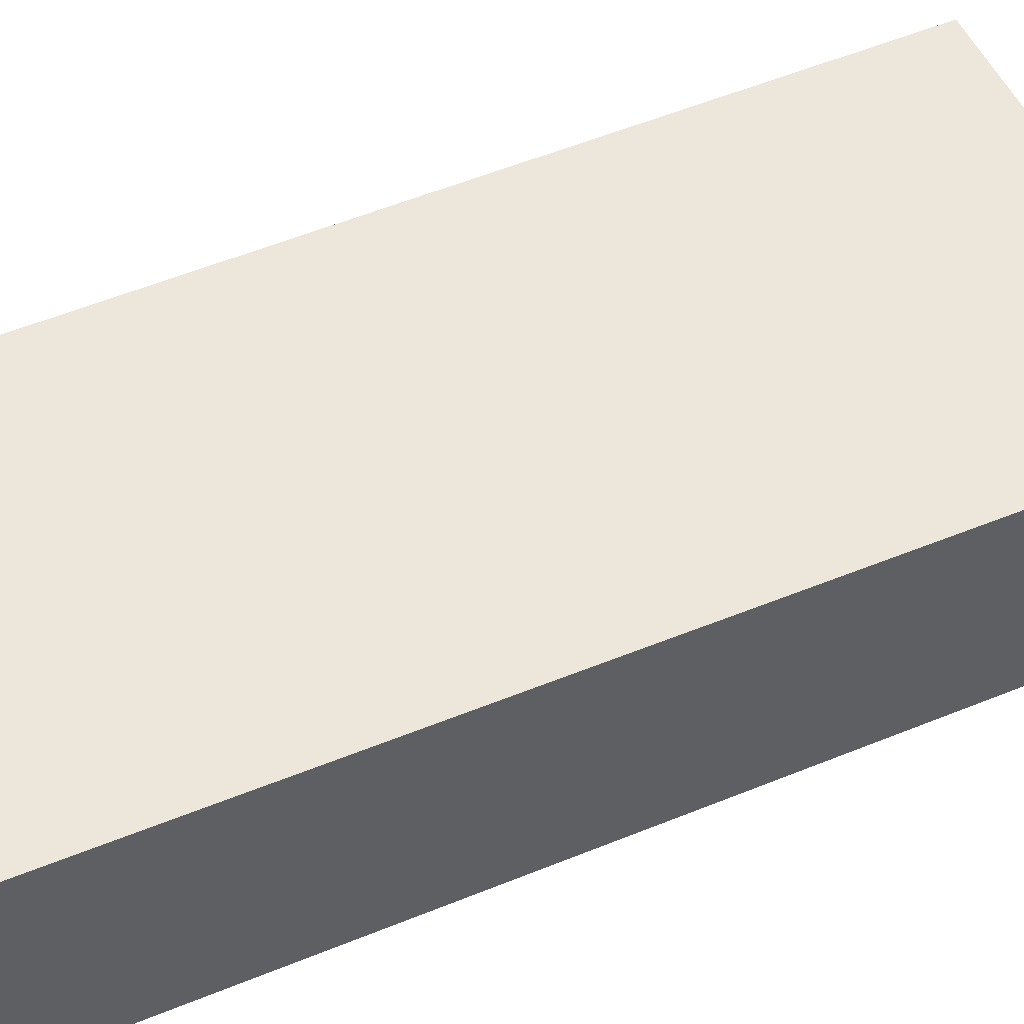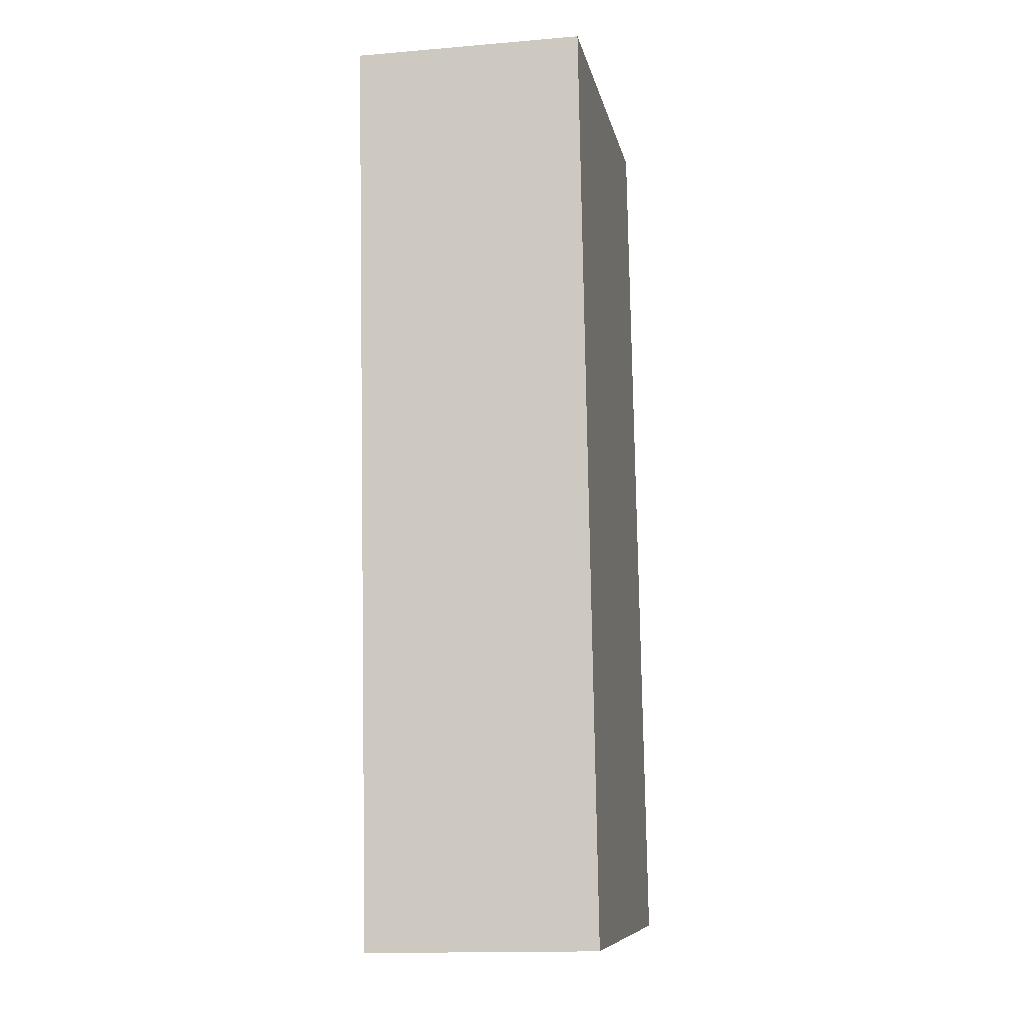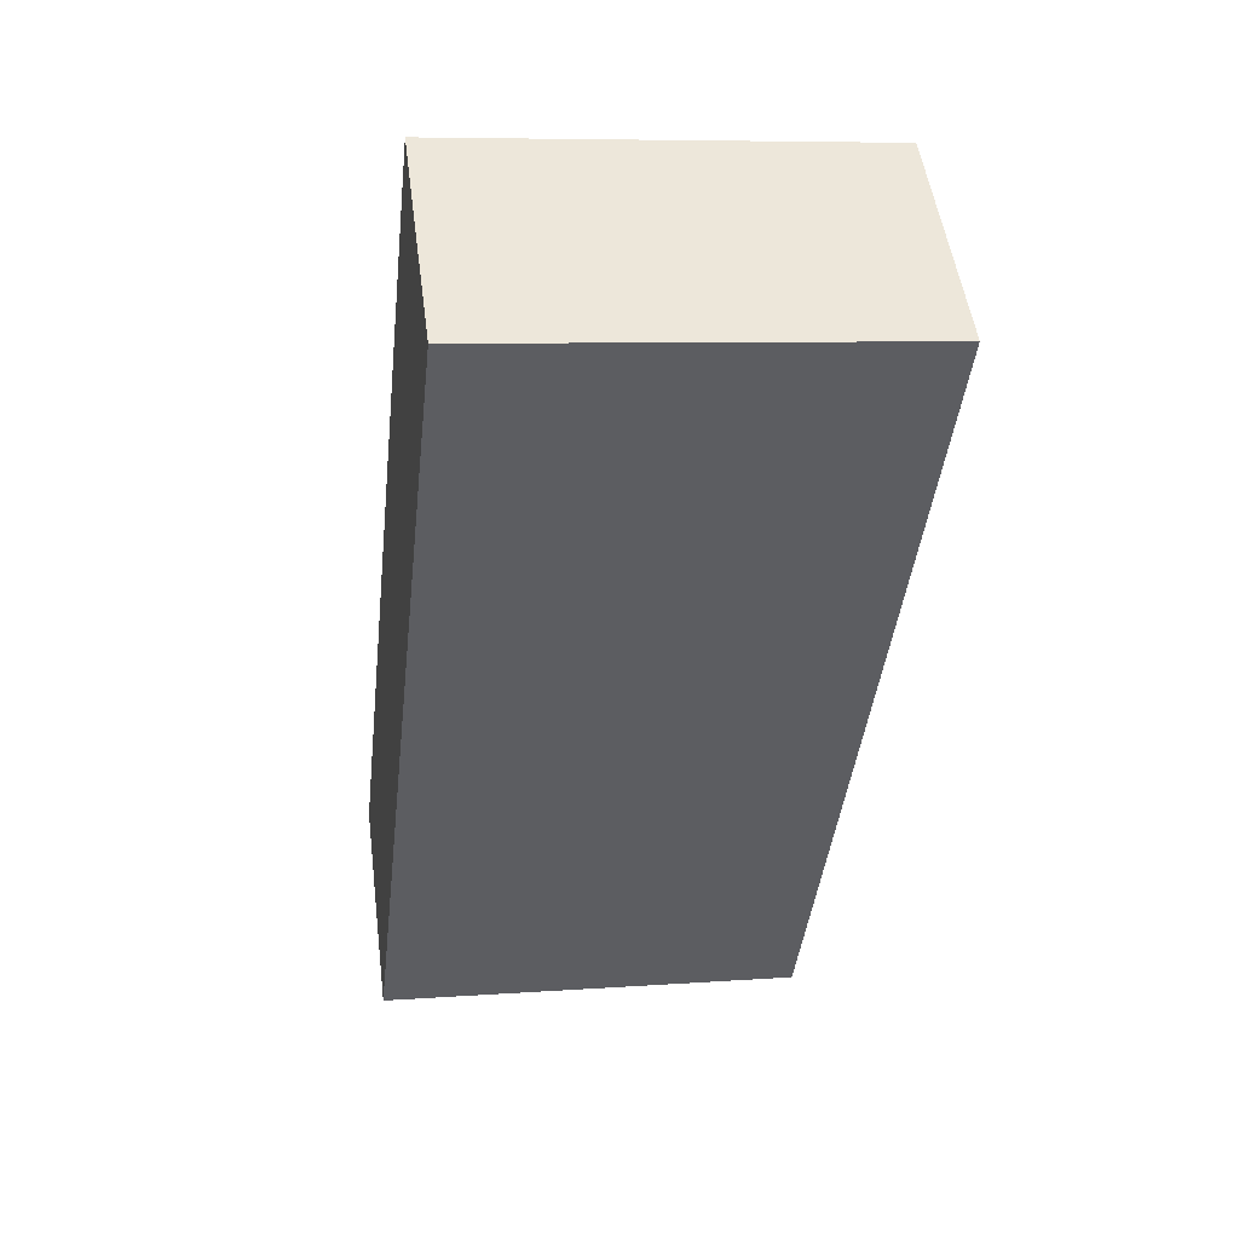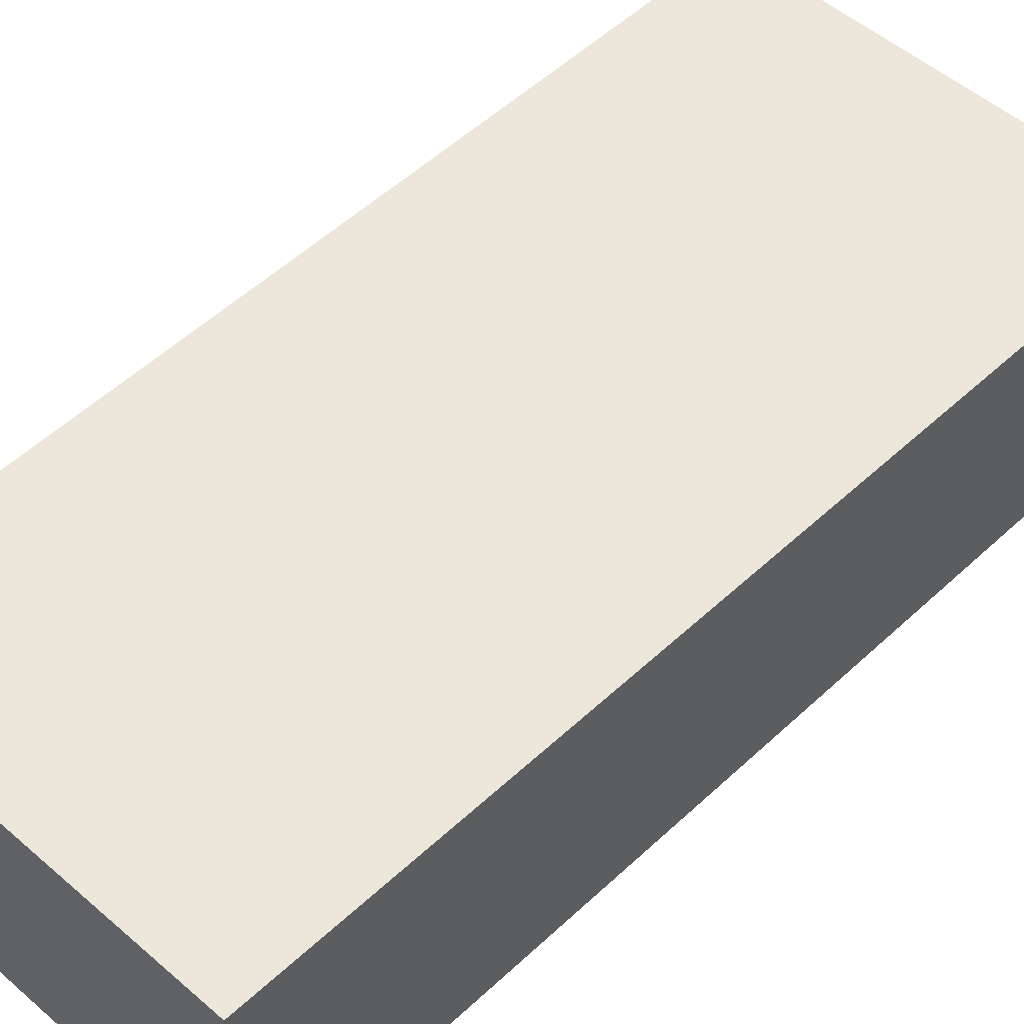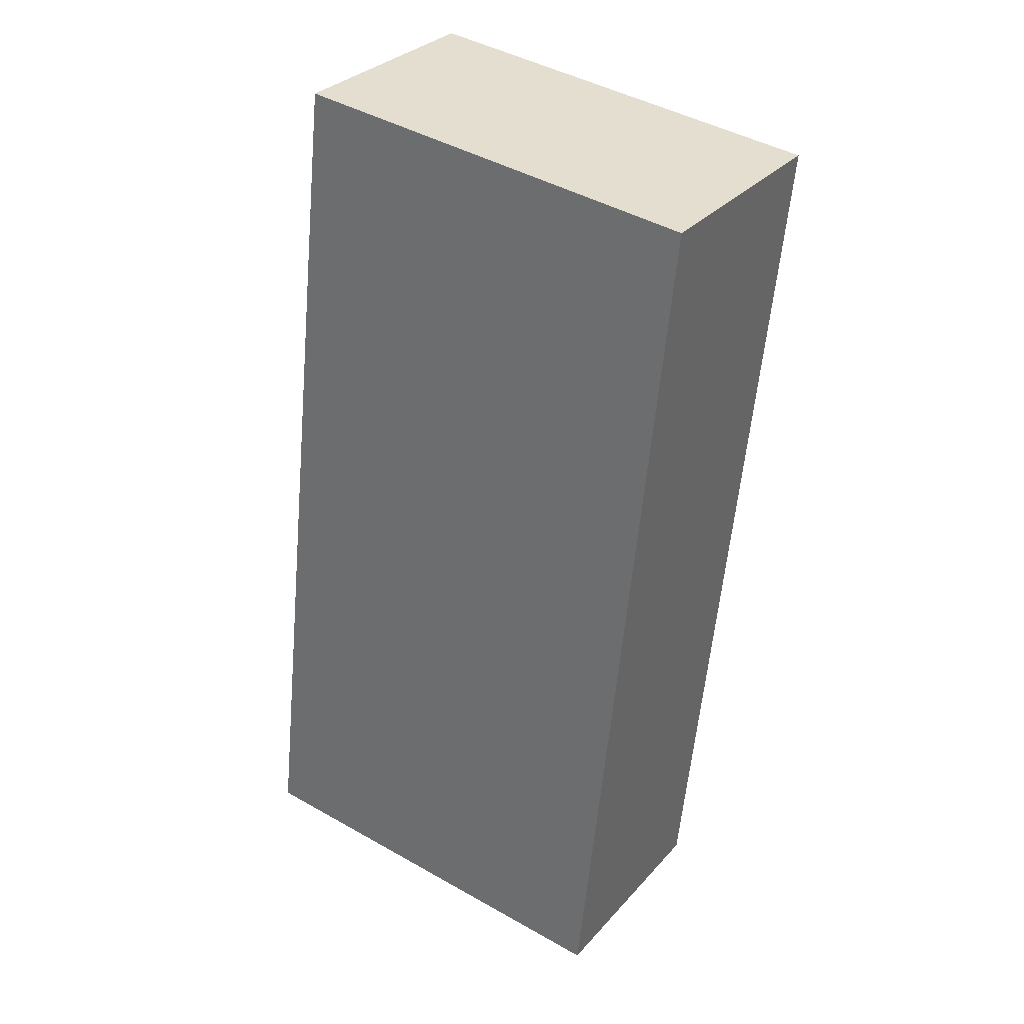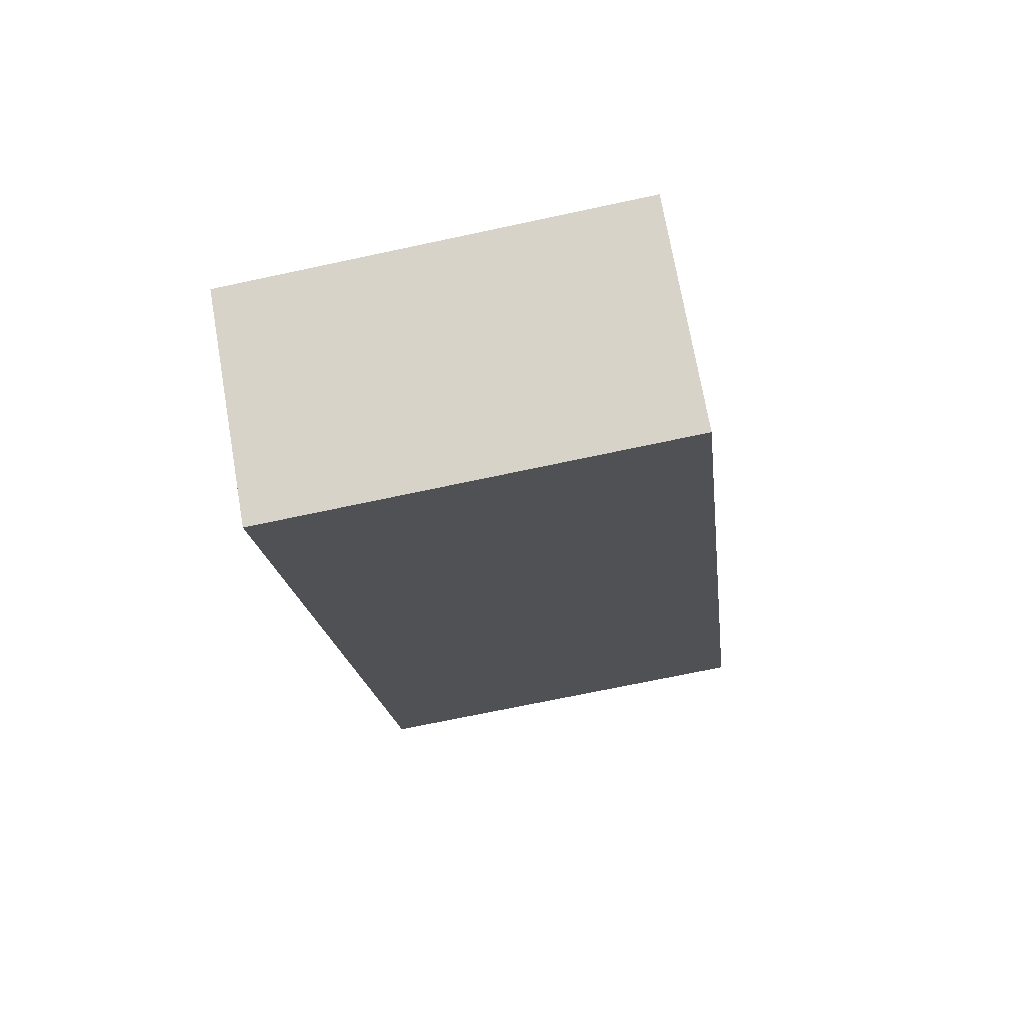
<metadata>
{"format":"obj","ext":"obj","renderer":"f3d","projection":"perspective","resolution":1024,"background":"white","views":[{"elev":52.9,"azim":72.1,"up":"+Y"},{"elev":-15.1,"azim":100.3,"up":"+Z"},{"elev":51.1,"azim":-7.4,"up":"+Z"},{"elev":50.9,"azim":50.2,"up":"+Y"},{"elev":31.1,"azim":33.7,"up":"+Z"},{"elev":71.7,"azim":170.2,"up":"+Z"}]}
</metadata>
<code>
v  5.479 3.709e-17 -0.6058
v  0.8563 -4.633e-16 7.566
v  0 0 0
v  6.646 -6.855e-16 11.2
v  1.339 -7.247e-16 11.83
v  0.8563 2.972 7.566
v  5.479 2.972 -0.6059
v  6.334e-05 2.972 -9.424e-05
v  6.646 2.972 11.2
v  1.339 2.972 11.83
g defaultobject
f 1 2 3
f 2 1 4
f 2 4 5
f 6 7 8
f 7 6 9
f 9 6 10
f 6 3 2
f 3 6 8
f 10 2 5
f 2 10 6
f 10 4 9
f 4 10 5
f 9 1 7
f 1 9 4
f 8 1 3
f 1 8 7

</code>
